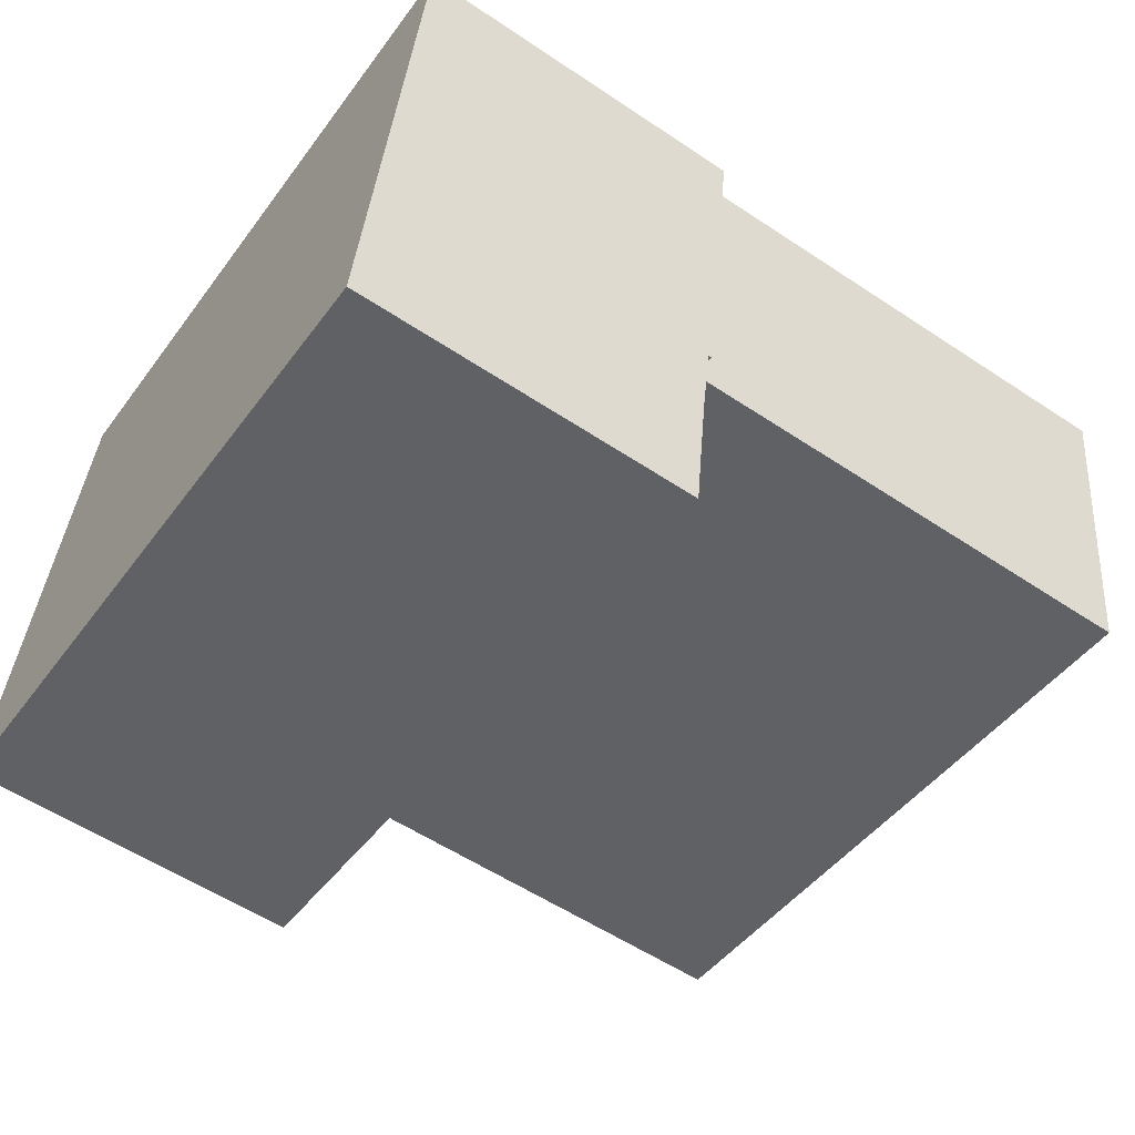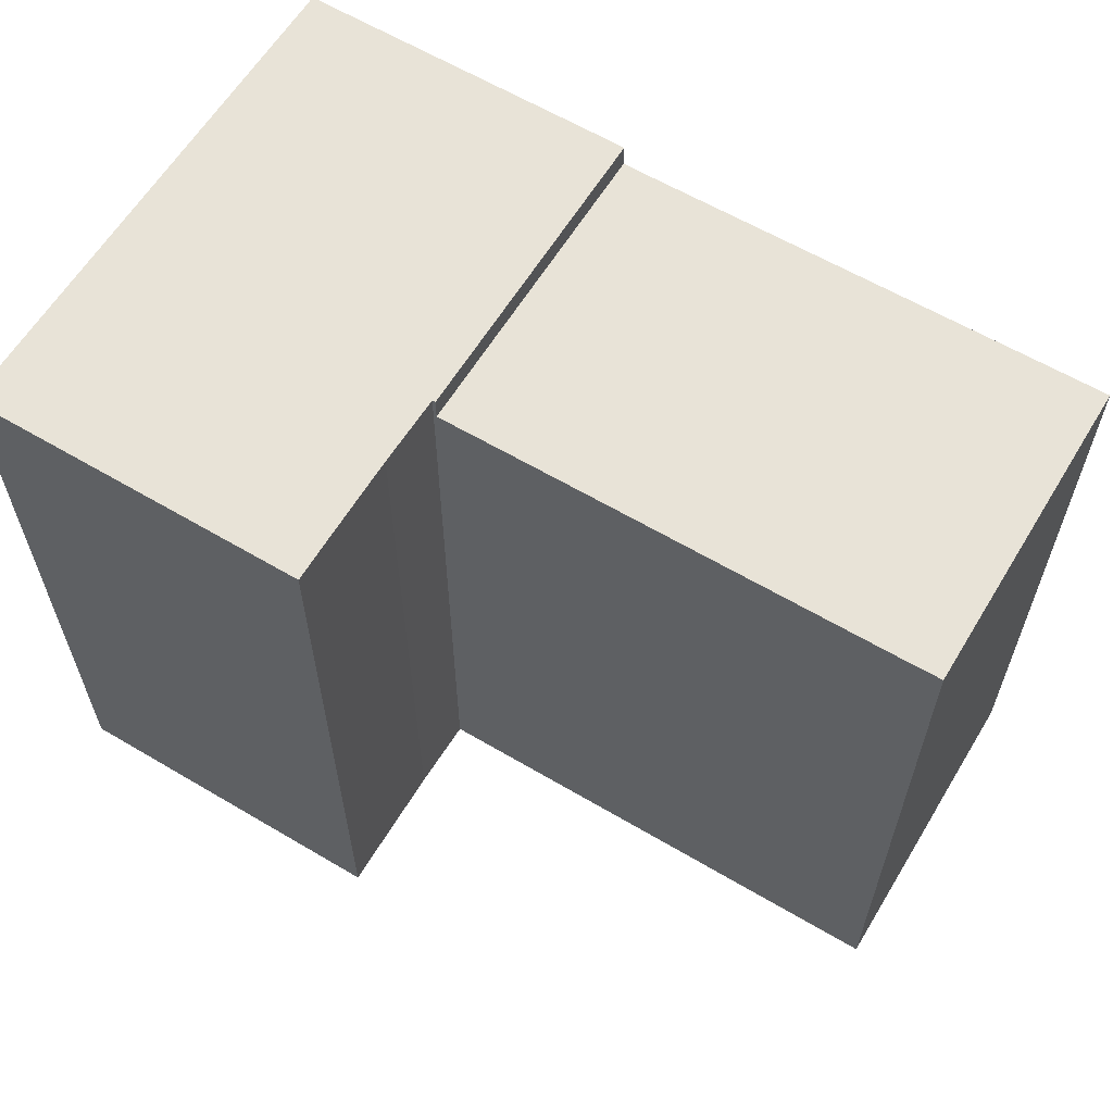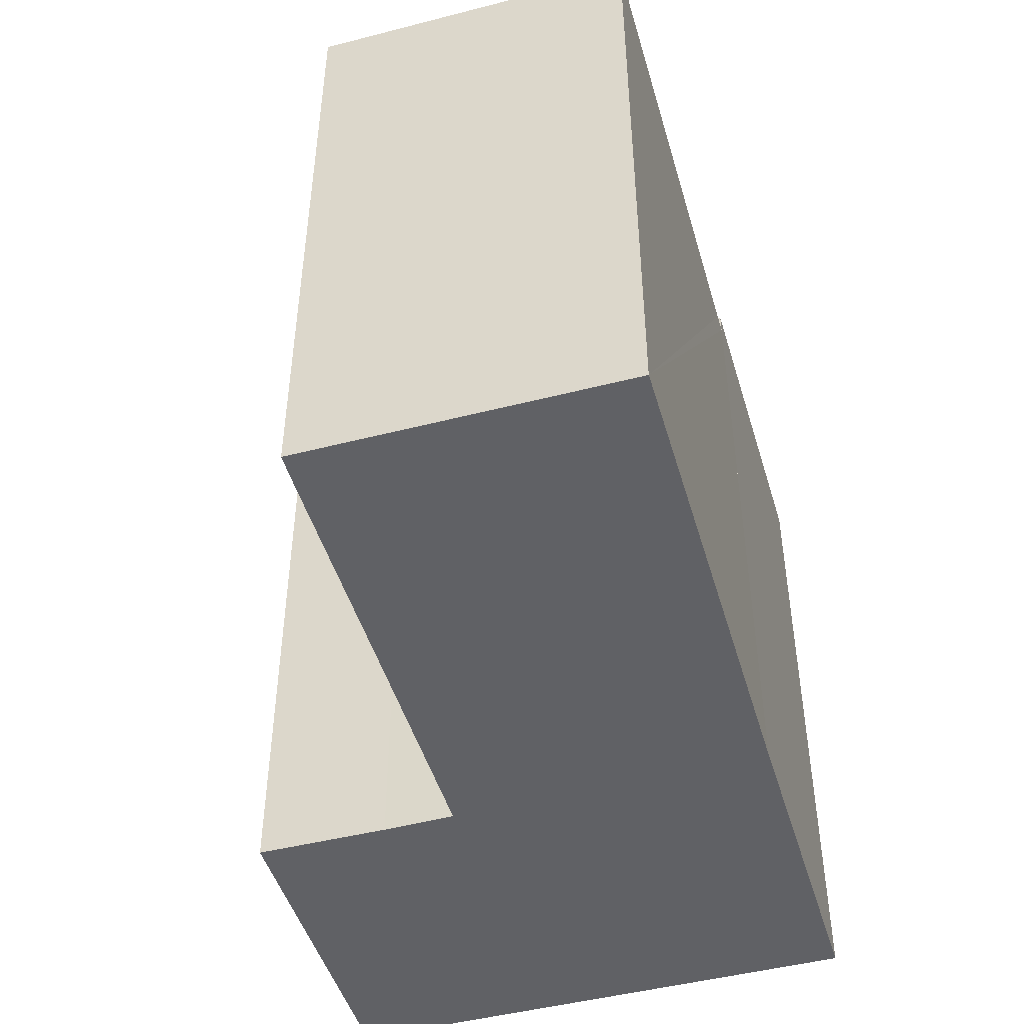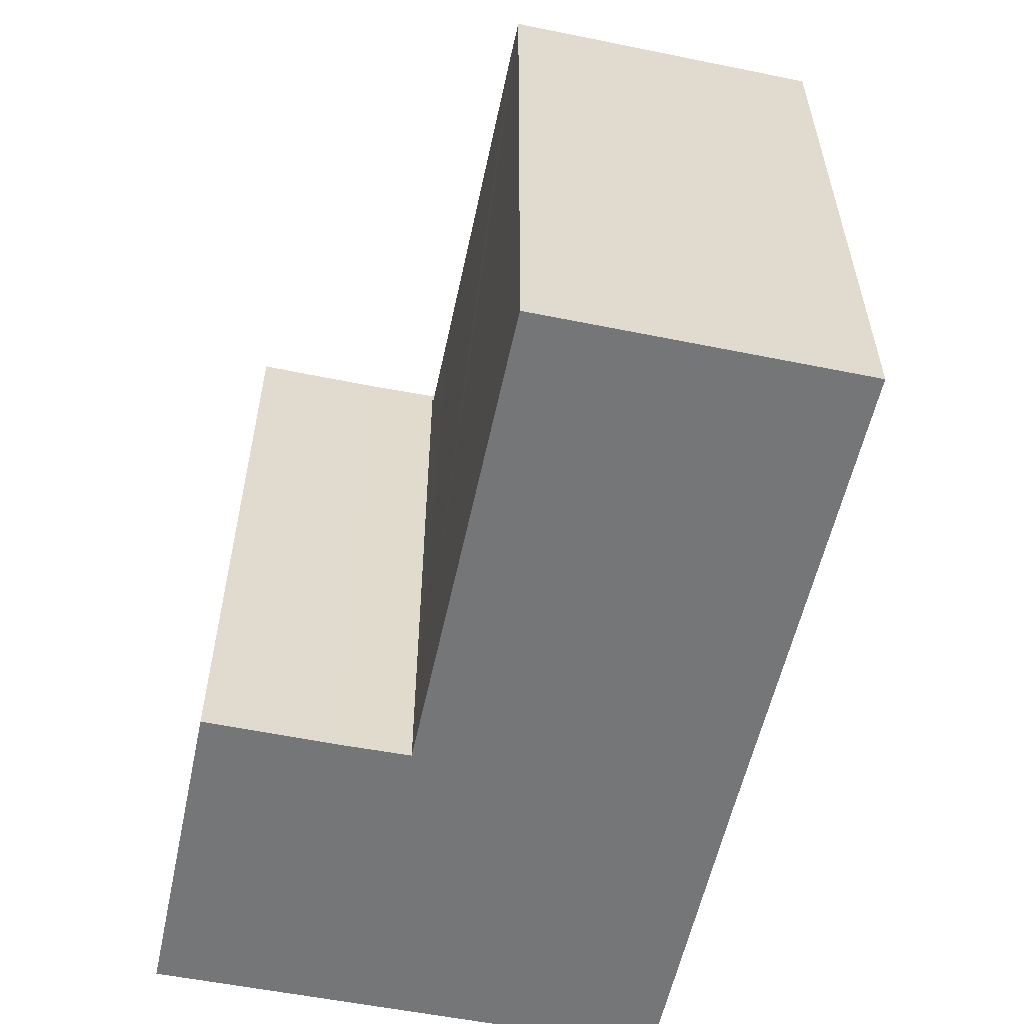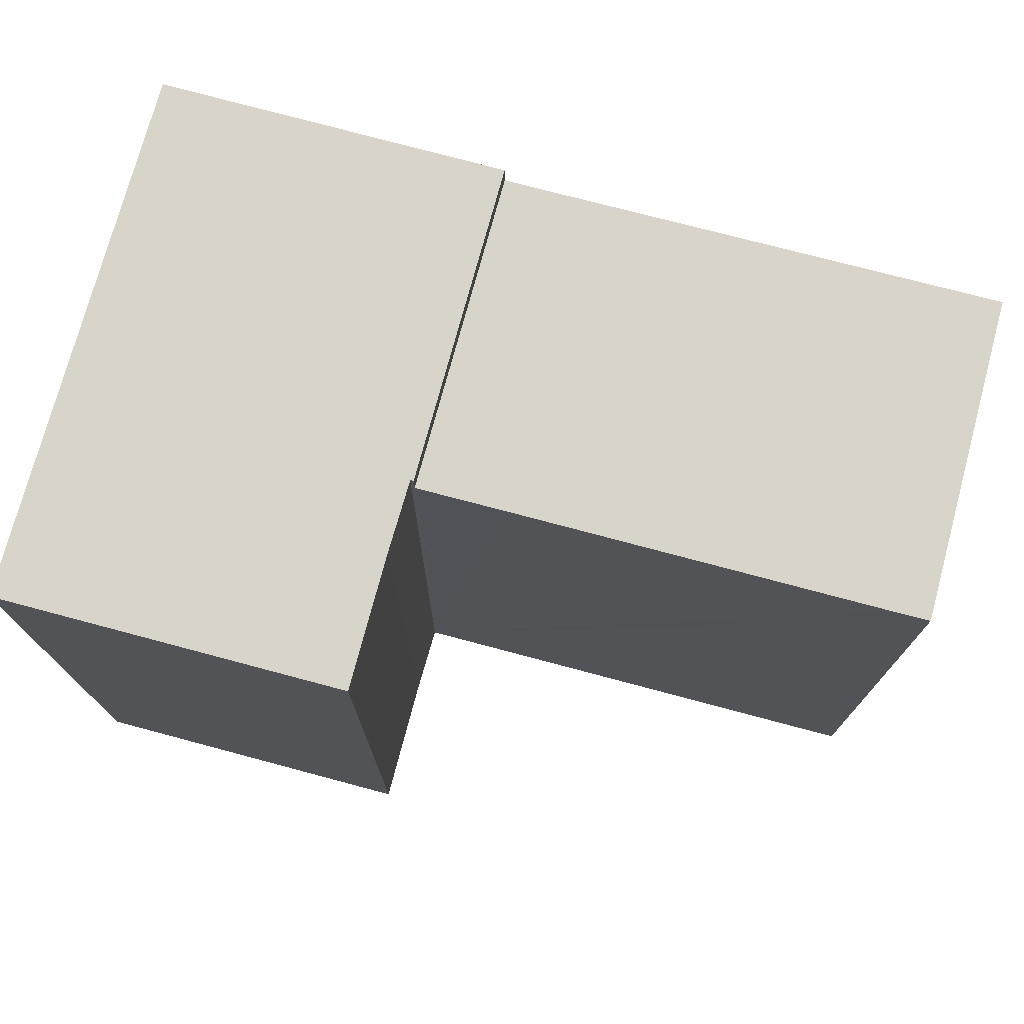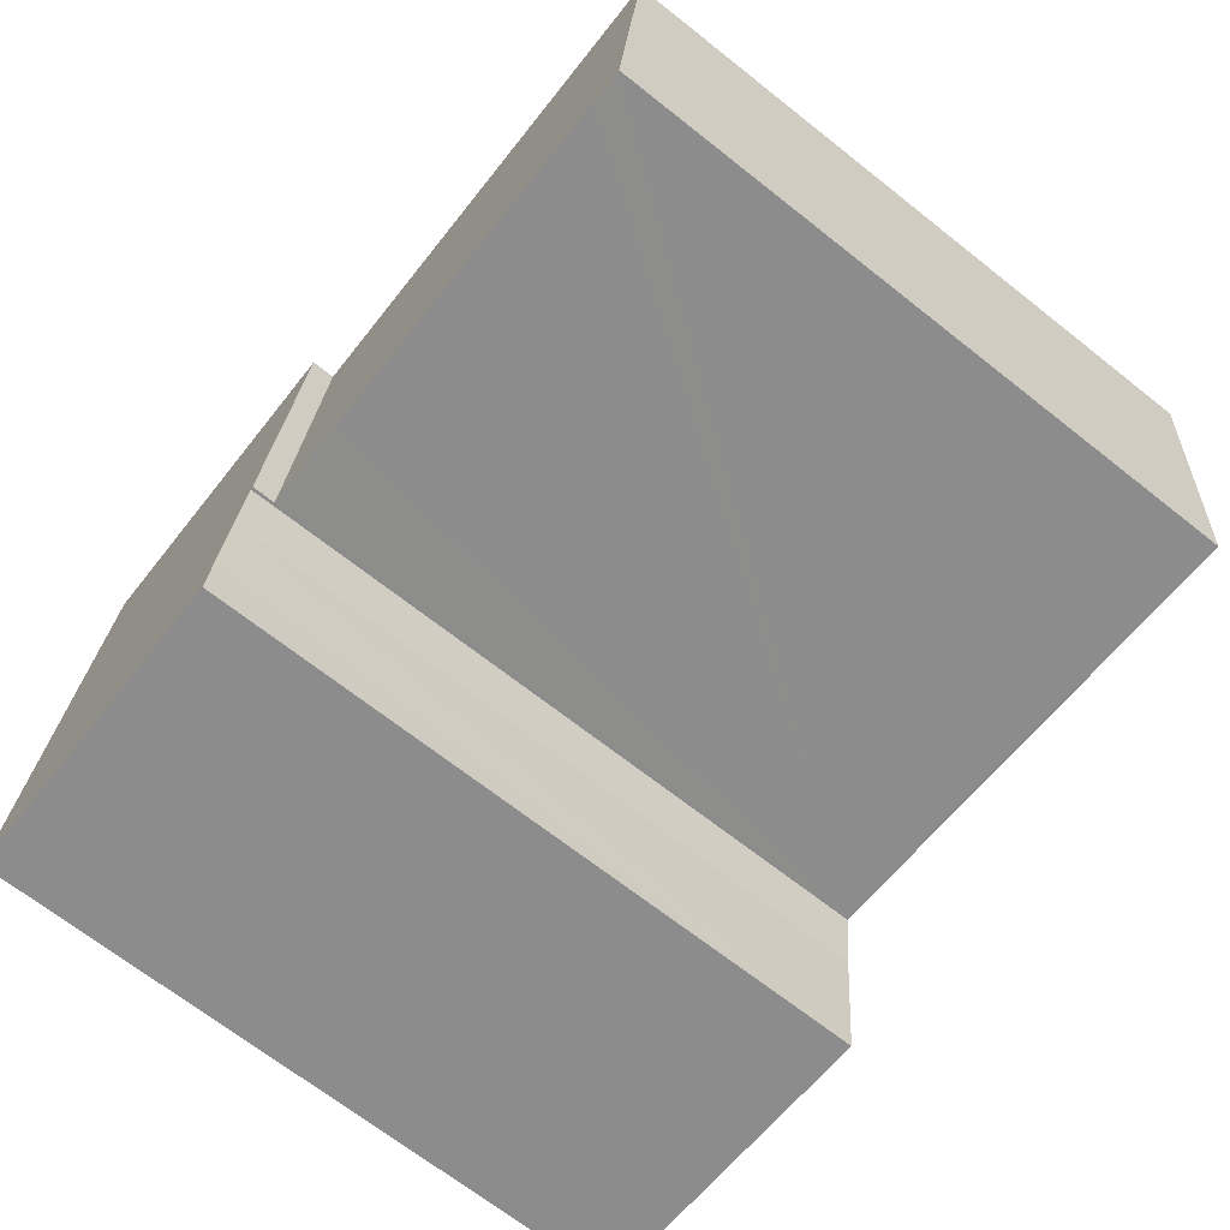
<metadata>
{"format":"obj","ext":"obj","renderer":"f3d","projection":"perspective","resolution":1024,"background":"white","views":[{"elev":-46.6,"azim":145.6,"up":"+Z"},{"elev":61.6,"azim":-154.6,"up":"+Y"},{"elev":-47.2,"azim":-79.5,"up":"+Y"},{"elev":-56.7,"azim":-107.7,"up":"+Y"},{"elev":75.1,"azim":-170.7,"up":"+Y"},{"elev":-69.2,"azim":-128.2,"up":"+Z"}]}
</metadata>
<code>
v  10.13 12.82 -5.273
v  9.084 12.82 0.869
v  9.491 12.82 0.911
v  0 12.82 7.85e-16
v  8.306 12.82 -5.449
v  0.624 12.82 -6.21
v  1.324 12.82 -6.146
v  10.13 3.229e-16 -5.273
v  0.624 3.803e-16 -6.21
v  8.306 3.337e-16 -5.449
v  1.324 3.763e-16 -6.146
v  0 0 0
v  9.491 -5.578e-17 0.911
v  9.084 -5.321e-17 0.869
v  16.12 13.28 1.595
v  10.13 13.28 -5.273
v  9.491 13.28 0.911
v  10.19 13.28 -5.267
v  10.35 13.28 -6.657
v  10.51 13.28 -8.313
v  10.59 13.28 -9.152
v  10.6 13.28 -9.217
v  17.16 13.28 -8.567
v  16.12 -9.767e-17 1.595
v  17.16 5.246e-16 -8.567
v  10.6 5.644e-16 -9.217
v  10.19 3.225e-16 -5.267
v  10.35 4.076e-16 -6.657
v  10.51 5.09e-16 -8.313
v  10.59 5.604e-16 -9.152
g defaultobject
f 1 2 3
f 2 1 4
f 4 1 5
f 4 5 6
f 6 5 7
f 8 5 1
f 5 8 7
f 7 8 6
f 6 8 9
f 9 8 10
f 9 10 11
f 9 4 6
f 4 9 12
f 12 2 4
f 2 12 3
f 3 12 13
f 13 12 14
f 13 1 3
f 1 13 8
f 11 12 9
f 12 11 10
f 12 10 8
f 12 8 14
f 14 8 13
f 15 16 17
f 16 15 18
f 18 15 19
f 19 15 20
f 20 15 21
f 21 15 22
f 22 15 23
f 24 23 15
f 23 24 25
f 25 22 23
f 22 25 26
f 27 16 18
f 16 27 8
f 26 21 22
f 21 26 20
f 20 26 19
f 19 26 28
f 28 26 29
f 29 26 30
f 28 18 19
f 18 28 27
f 8 17 16
f 17 8 13
f 13 15 17
f 15 13 24
f 24 26 25
f 26 24 30
f 30 24 29
f 29 24 28
f 28 24 13
f 28 13 27
f 27 13 8

</code>
